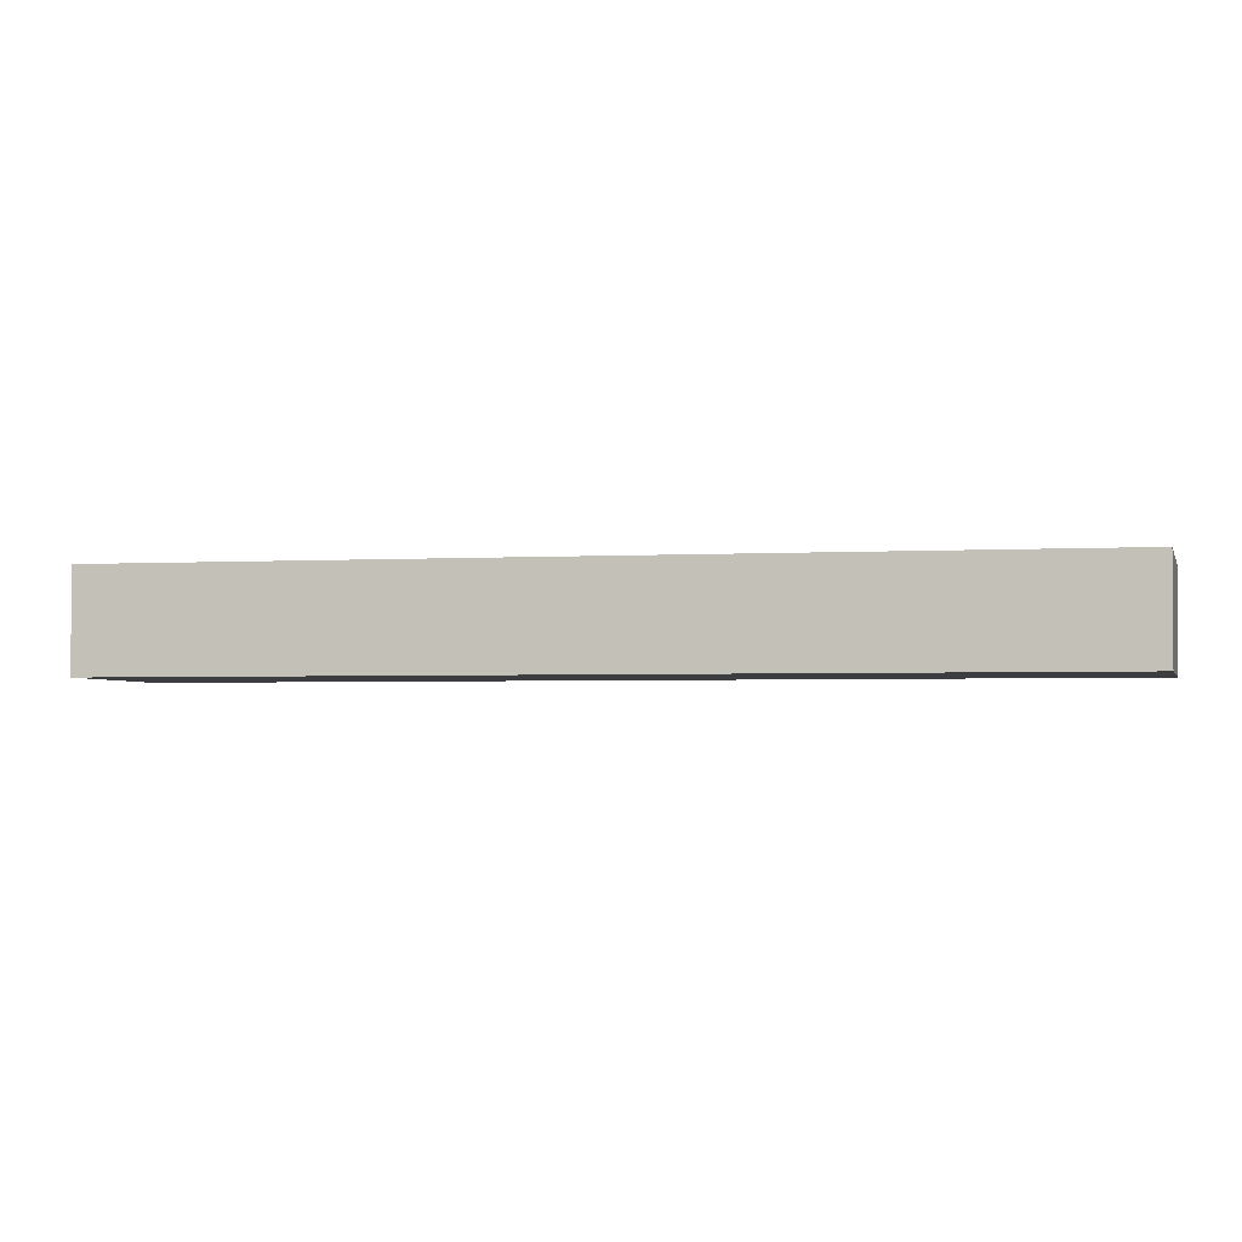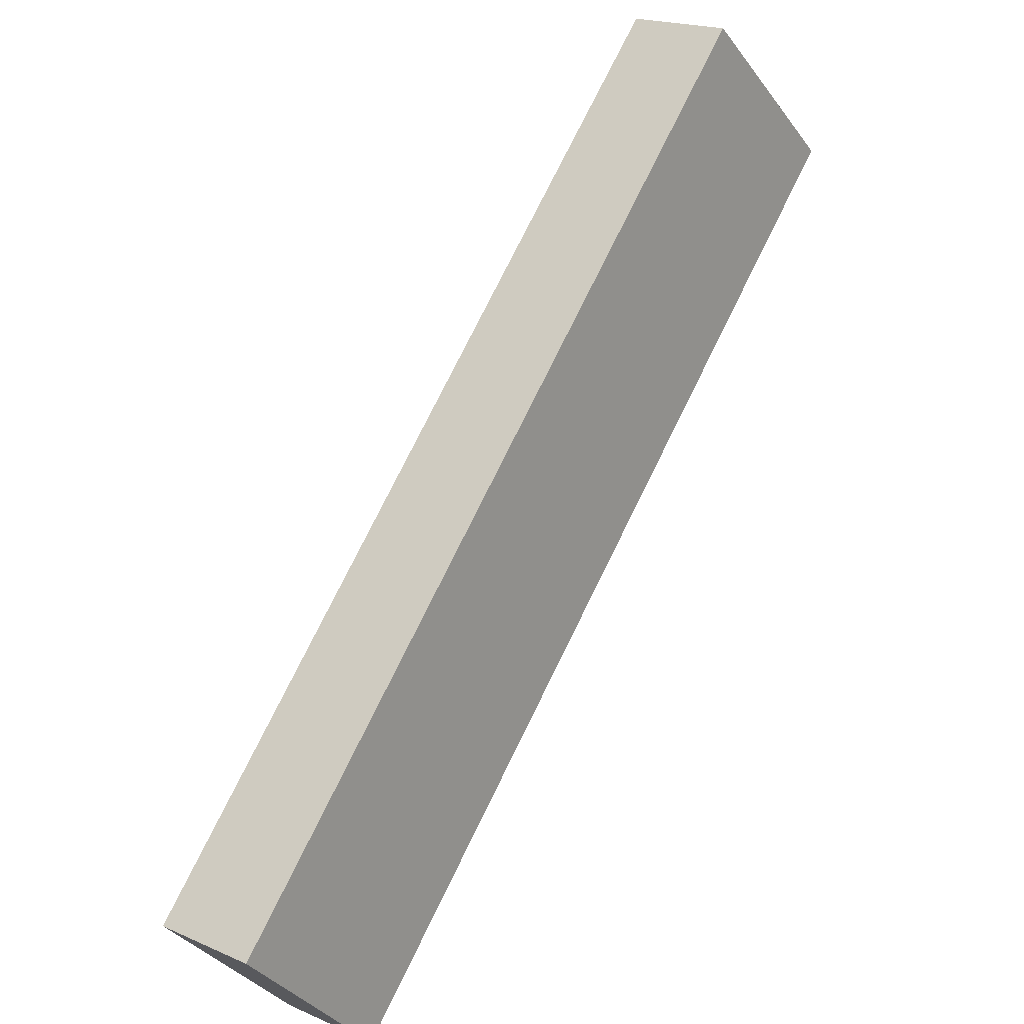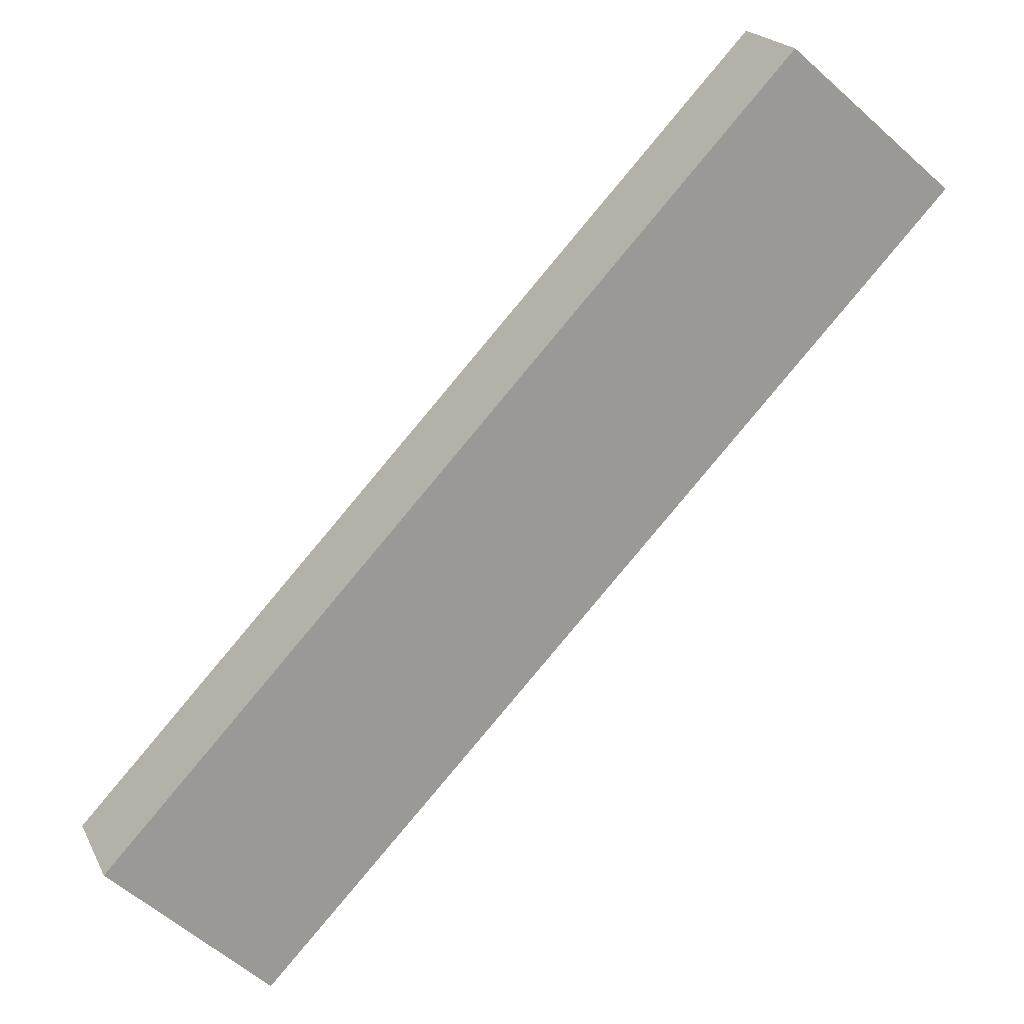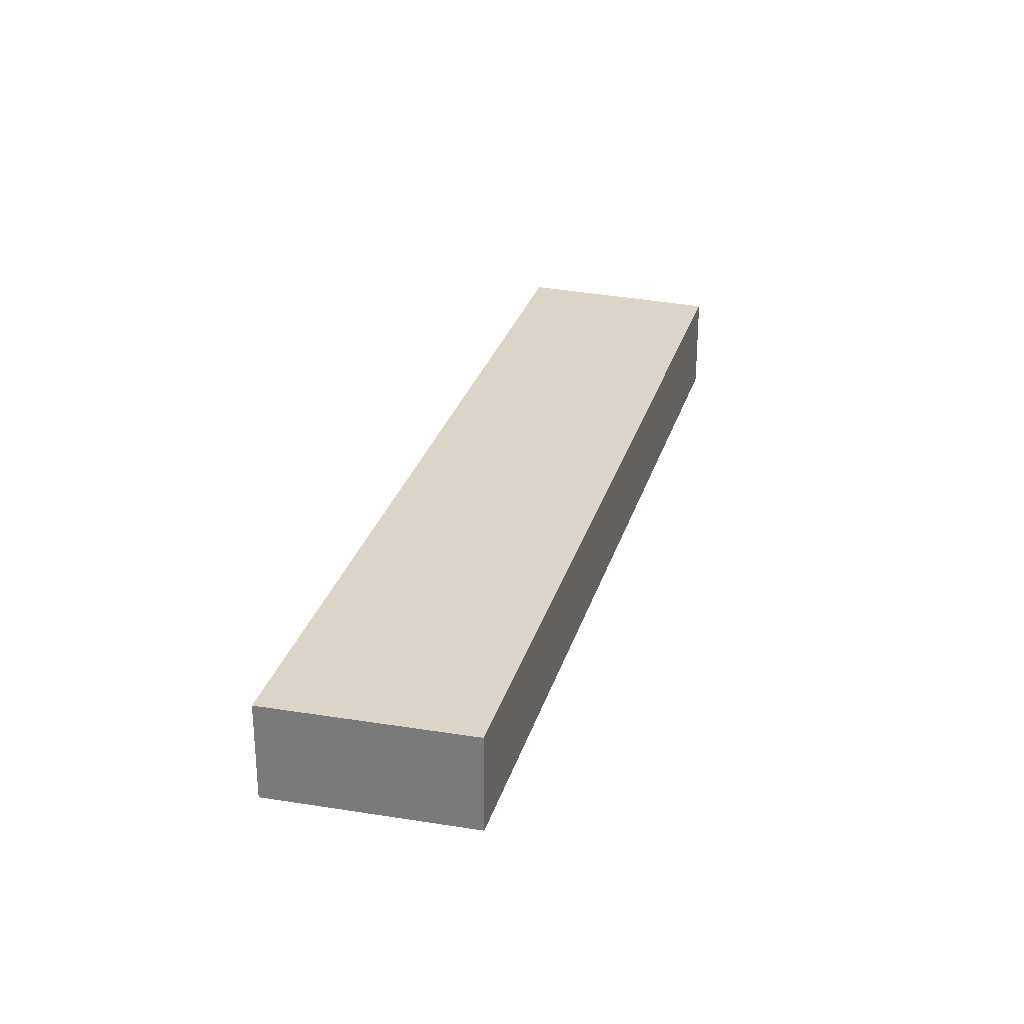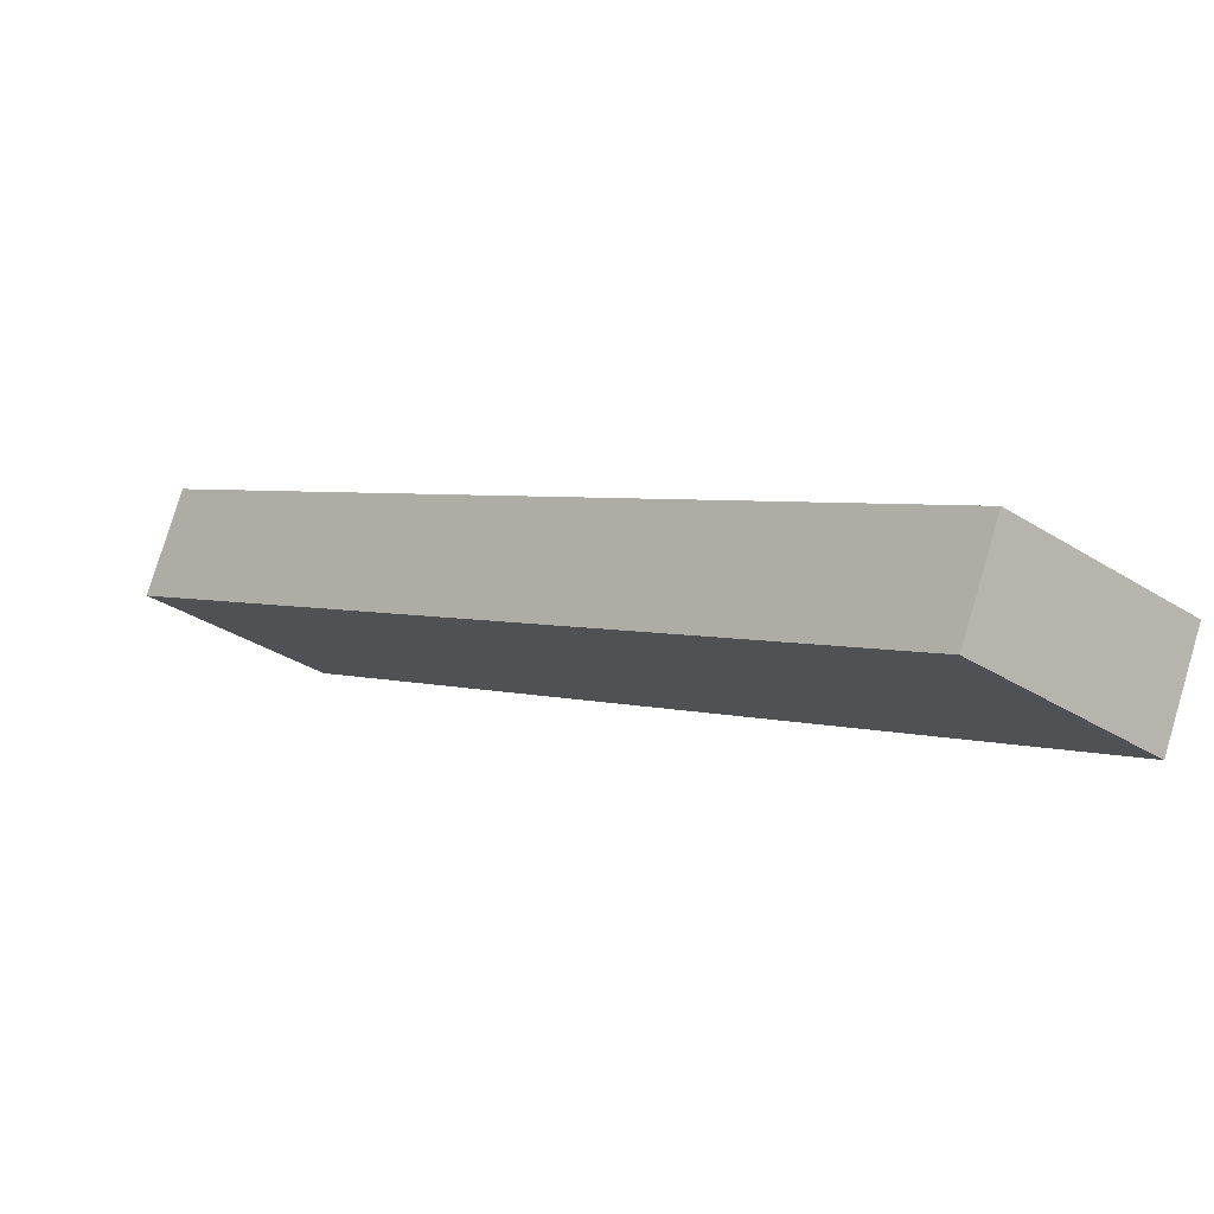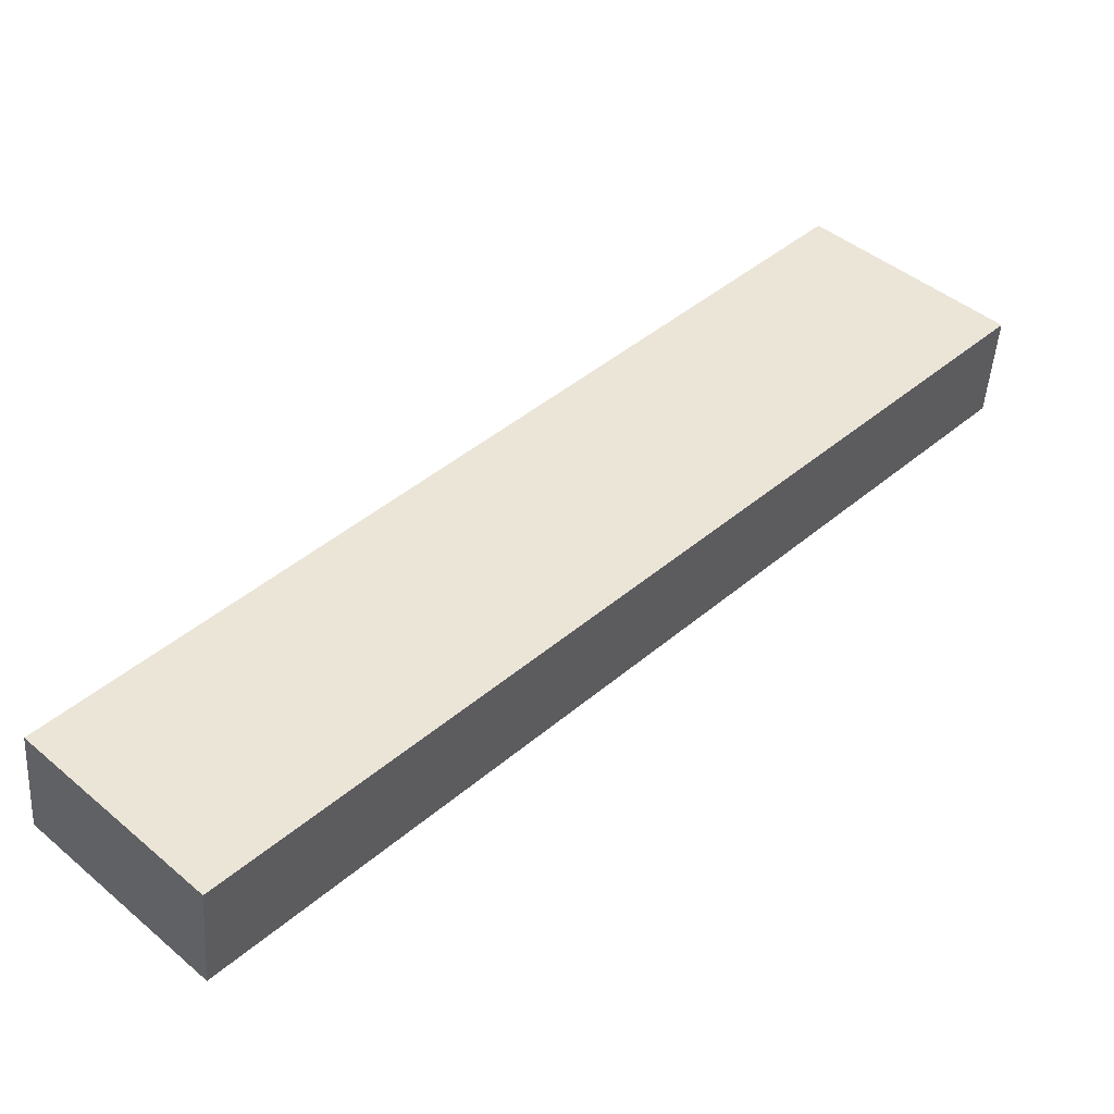
<metadata>
{"format":"obj","ext":"obj","renderer":"f3d","projection":"perspective","resolution":1024,"background":"white","views":[{"elev":-2.7,"azim":59.1,"up":"+Y"},{"elev":19.2,"azim":129.6,"up":"+Z"},{"elev":20.4,"azim":159.8,"up":"+Z"},{"elev":29.4,"azim":-27.5,"up":"+Y"},{"elev":78.2,"azim":-163.4,"up":"+Z"},{"elev":-46.2,"azim":176.4,"up":"+Z"}]}
</metadata>
<code>
v  4.034 2.544 3.493
v  0 0 0
v  4.034 -2.139e-16 3.493
v  5.431e-05 2.544 -8.061e-05
v  15.44 5.313e-16 -8.676
v  15.44 2.544 -8.676
v  20.54 8.644e-16 -14.12
v  20.54 2.544 -14.12
v  16.79 1.088e-15 -17.77
v  16.79 2.544 -17.77
g defaultobject
f 1 2 3
f 2 1 4
f 1 5 6
f 5 1 3
f 6 7 8
f 7 6 5
f 8 9 10
f 9 8 7
f 4 9 2
f 9 4 10
f 1 10 4
f 10 1 6
f 10 6 8
f 9 3 2
f 3 9 5
f 5 9 7

</code>
